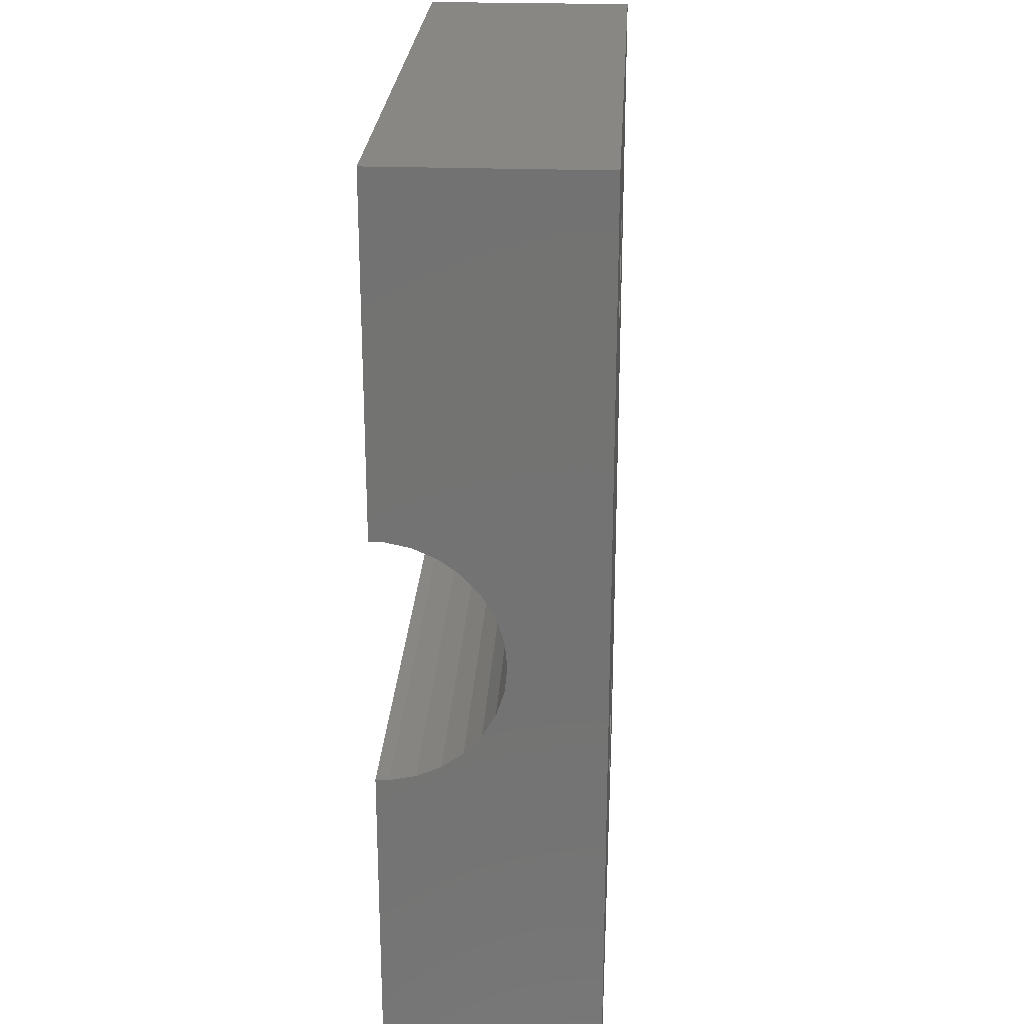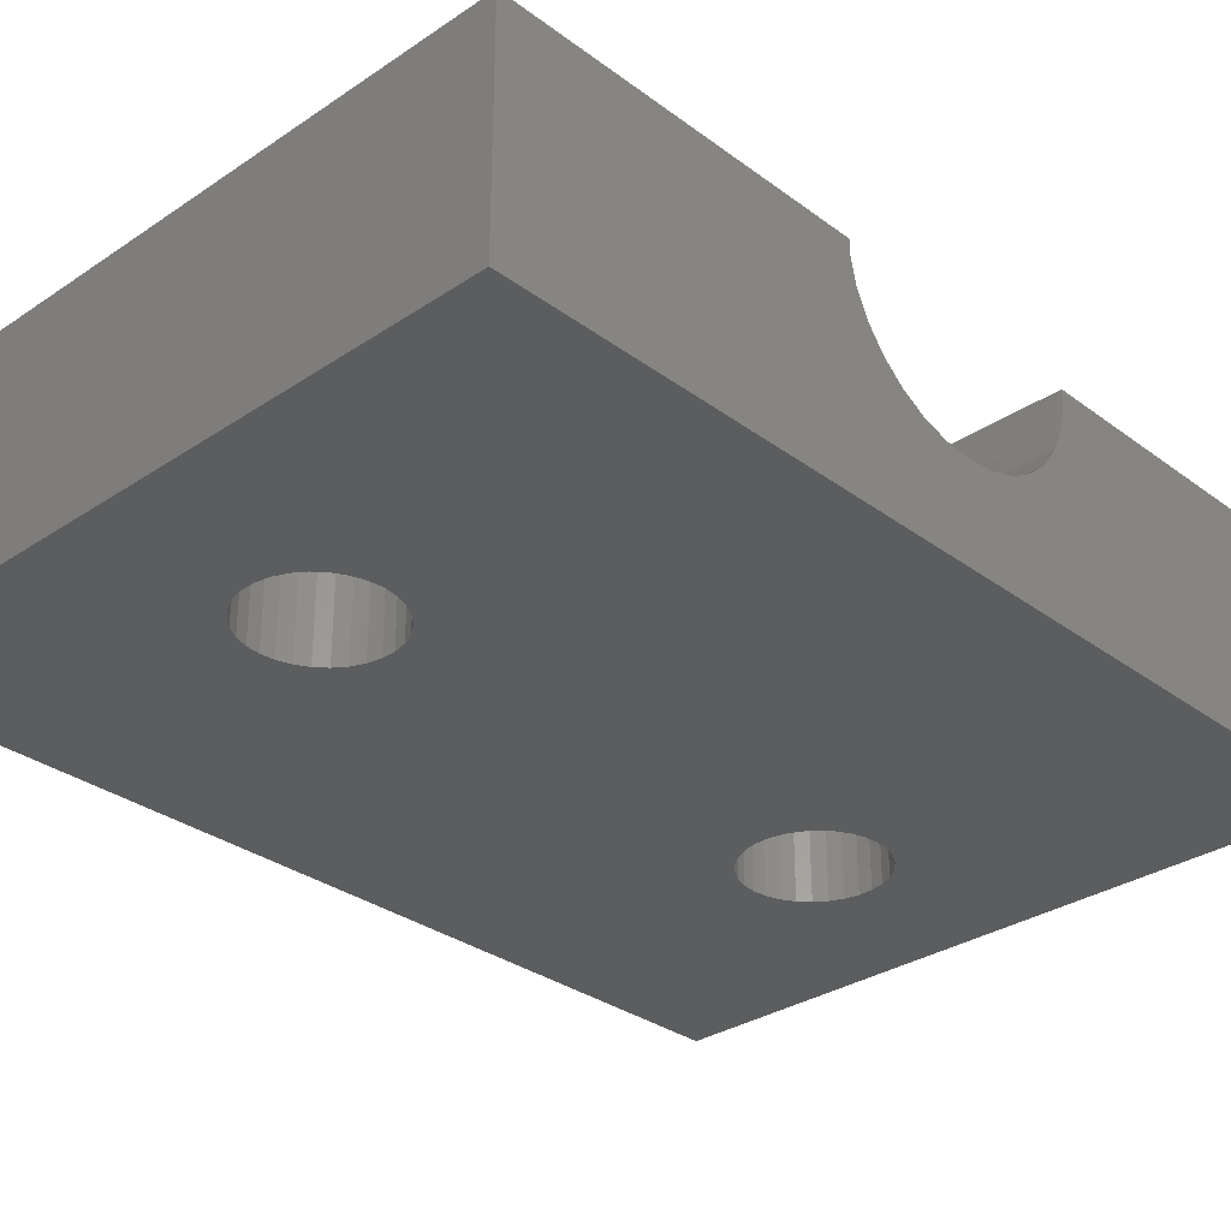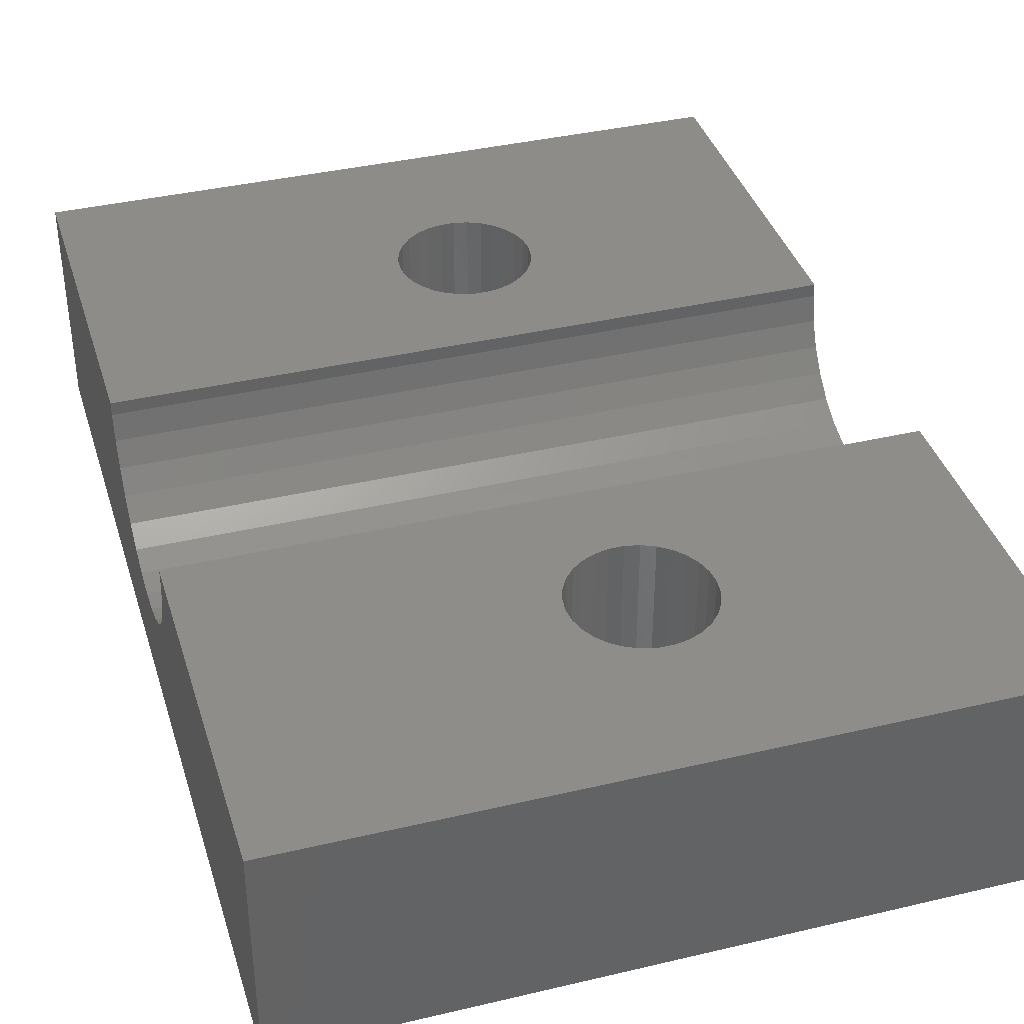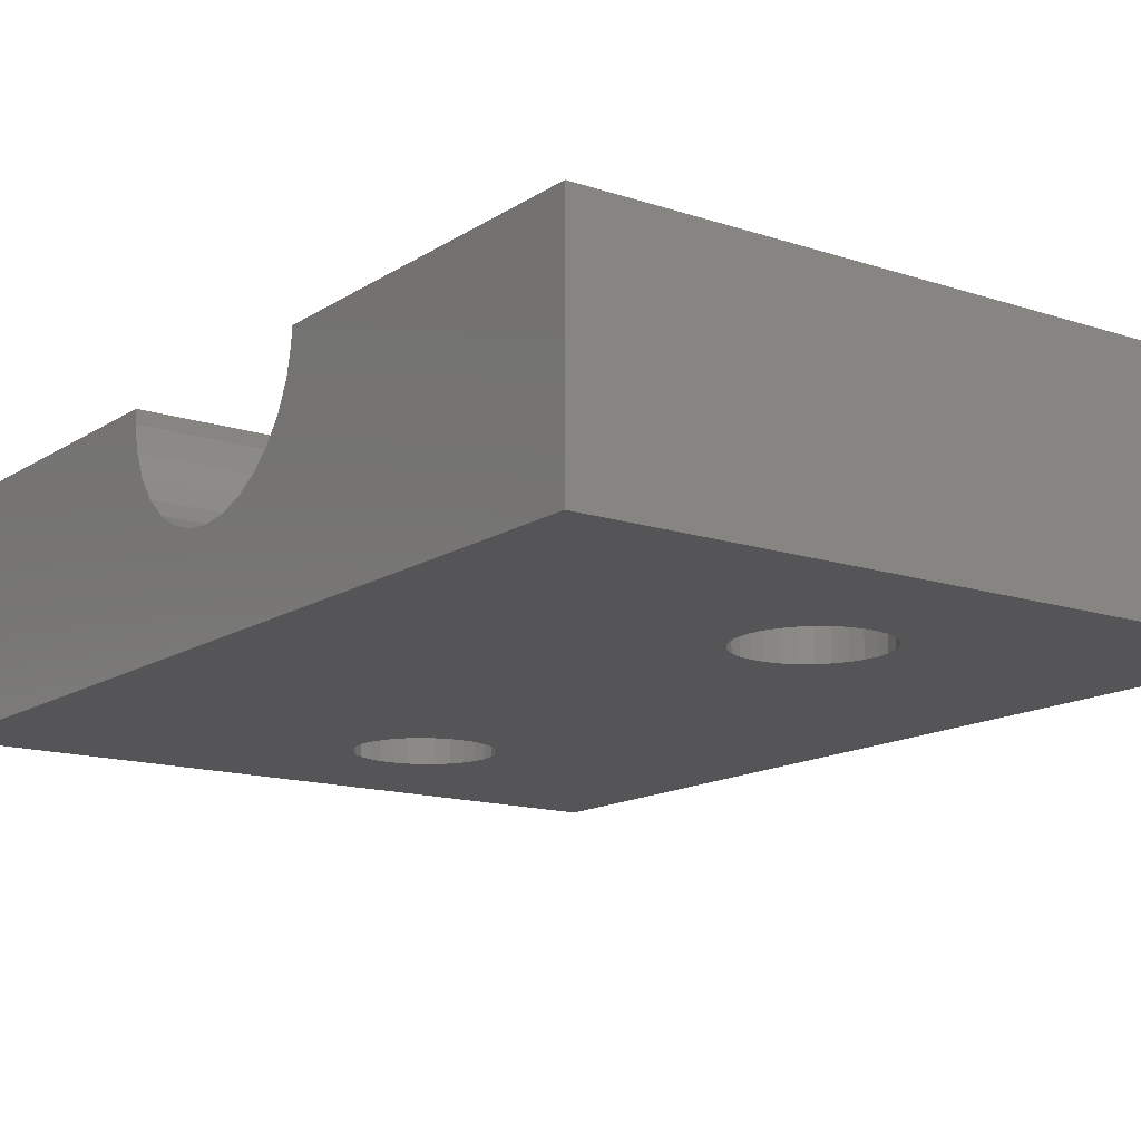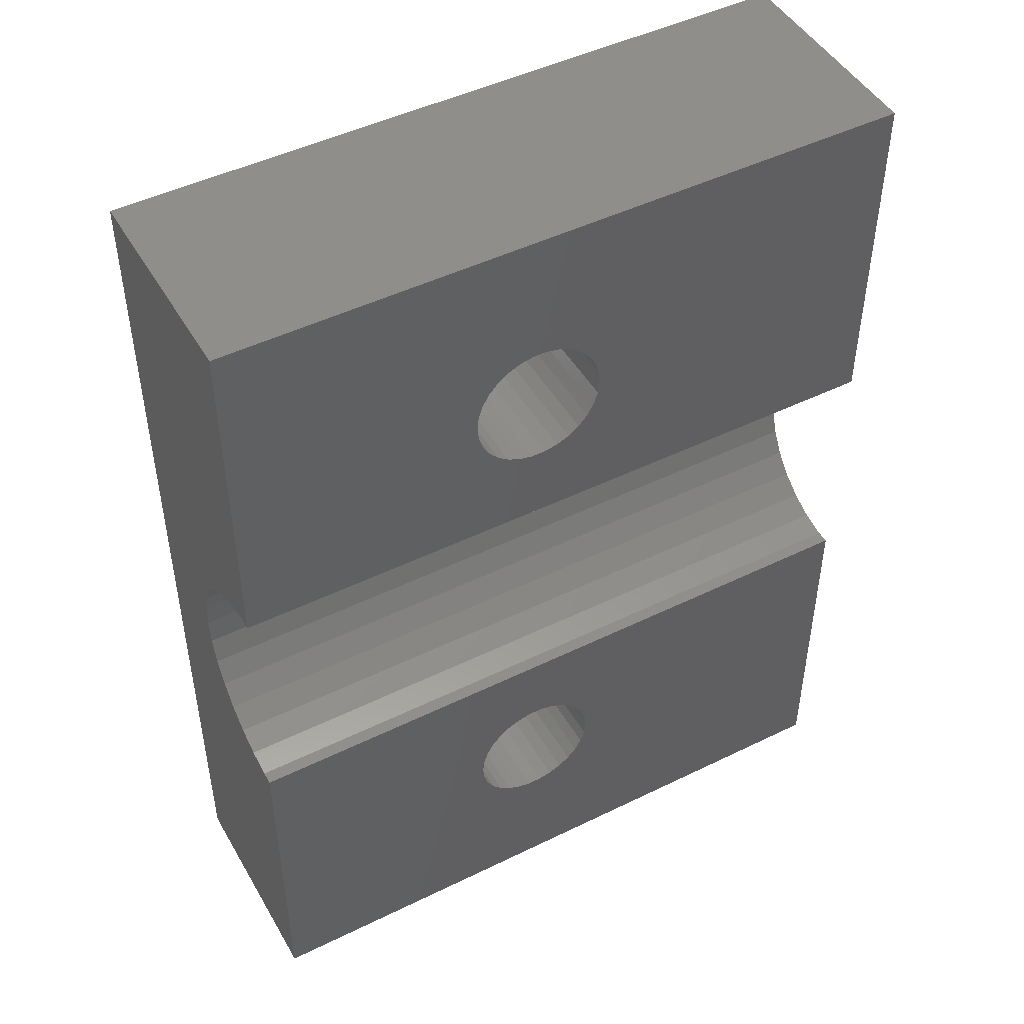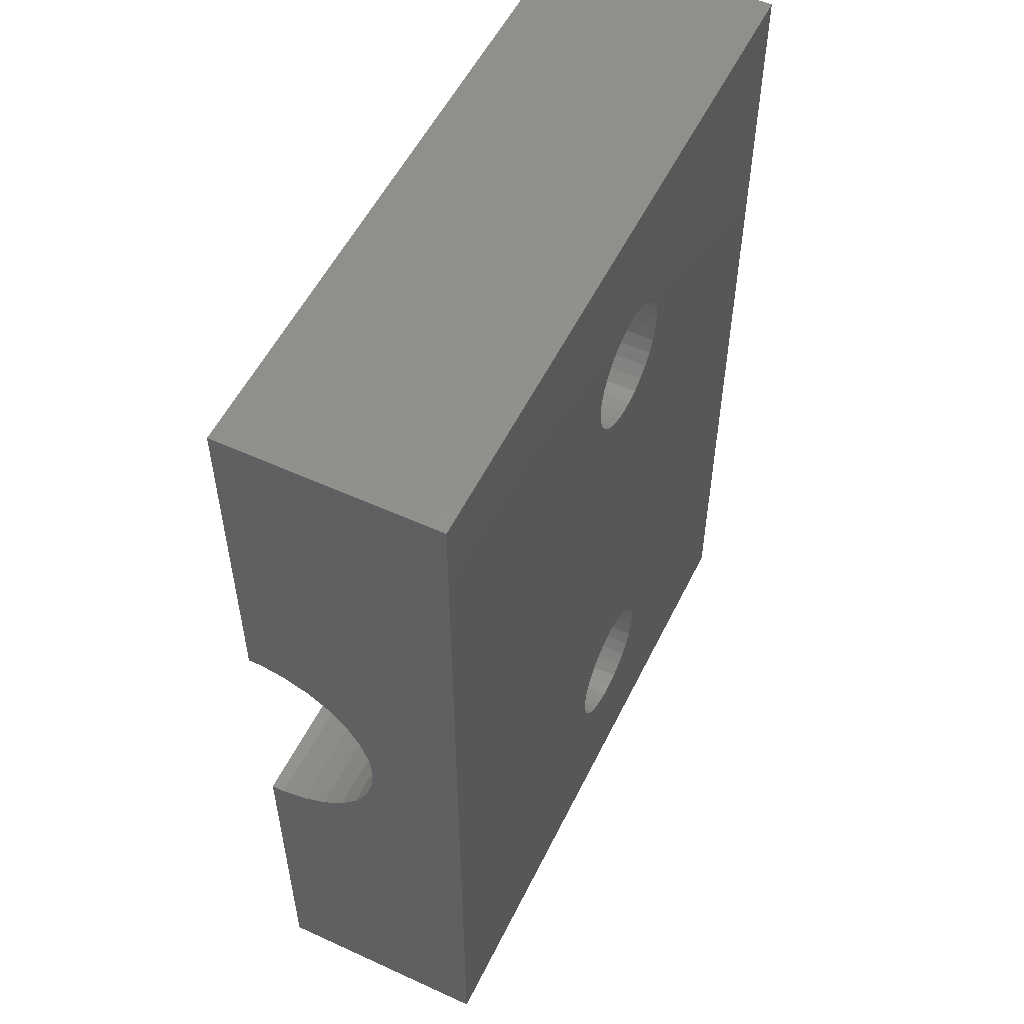
<metadata>
{"format":"stl","ext":"stl","renderer":"f3d","projection":"perspective","resolution":1024,"background":"white","views":[{"elev":24.5,"azim":93.3,"up":"+Y"},{"elev":-31.2,"azim":43.6,"up":"+Z"},{"elev":38.4,"azim":163.4,"up":"+Z"},{"elev":-14.3,"azim":144.1,"up":"+Z"},{"elev":47.5,"azim":-28.9,"up":"+Y"},{"elev":54.4,"azim":115.9,"up":"+Y"}]}
</metadata>
<code>
# stl→obj: 162 verts, 328 faces
v 0 11.02 6.582
v 0 0 7
v 0 11.02 7
v 0 11.2 5.764
v 0 11.54 5
v 0 12.03 4.323
v 0 0 0
v 0 12.65 3.764
v 0 13.37 3.346
v 0 14.17 3.087
v 0 30 0
v 0 15 3
v 0 15.83 3.087
v 0 16.63 3.346
v 0 17.35 3.764
v 0 17.97 4.323
v 0 18.46 5
v 0 18.8 5.764
v 0 18.98 6.582
v 0 18.98 7
v 0 30 7
v 22 0 0
v 22 0 7
v 11.92 7.254 0
v 10.65 25.6 0
v 22 30 0
v 7.9 6.4 0
v 7.946 5.963 0
v 8.082 5.546 0
v 8.301 5.166 0
v 8.595 4.839 0
v 8.95 4.581 0
v 9.351 4.403 0
v 10.22 4.311 0
v 9.78 4.311 0
v 10.65 4.403 0
v 11.05 4.581 0
v 11.41 4.839 0
v 8.595 22.04 0
v 8.301 22.37 0
v 11.41 7.961 0
v 11.7 7.634 0
v 9.351 8.397 0
v 9.78 8.489 0
v 11.7 5.166 0
v 10.22 8.489 0
v 11.92 5.546 0
v 10.65 8.397 0
v 12.05 5.963 0
v 11.05 8.219 0
v 12.1 6.4 0
v 12.05 6.837 0
v 8.95 8.219 0
v 8.595 7.961 0
v 8.301 7.634 0
v 8.082 7.254 0
v 7.946 6.837 0
v 7.946 23.16 0
v 7.9 23.6 0
v 8.082 22.75 0
v 8.95 21.78 0
v 9.351 21.6 0
v 11.7 22.37 0
v 11.41 22.04 0
v 9.78 21.51 0
v 10.22 21.51 0
v 10.65 21.6 0
v 11.05 21.78 0
v 11.92 22.75 0
v 12.05 23.16 0
v 12.1 23.6 0
v 11.05 25.42 0
v 11.41 25.16 0
v 12.05 24.04 0
v 11.92 24.45 0
v 11.7 24.83 0
v 10.22 25.69 0
v 9.78 25.69 0
v 9.351 25.6 0
v 8.95 25.42 0
v 8.595 25.16 0
v 8.301 24.83 0
v 8.082 24.45 0
v 7.946 24.04 0
v 22 30 7
v 10.65 21.6 7
v 22 18.98 7
v 10.22 21.51 7
v 9.78 21.51 7
v 7.946 23.16 7
v 7.9 23.6 7
v 7.946 24.04 7
v 11.92 22.75 7
v 11.7 22.37 7
v 8.082 24.45 7
v 12.05 23.16 7
v 8.301 24.83 7
v 11.41 22.04 7
v 8.595 25.16 7
v 11.41 25.16 7
v 11.7 24.83 7
v 8.95 25.42 7
v 12.05 24.04 7
v 12.1 23.6 7
v 9.351 25.6 7
v 11.92 24.45 7
v 9.78 25.69 7
v 10.22 25.69 7
v 10.65 25.6 7
v 11.05 25.42 7
v 11.05 21.78 7
v 9.351 21.6 7
v 8.95 21.78 7
v 8.595 22.04 7
v 8.301 22.37 7
v 8.082 22.75 7
v 22 18.98 6.582
v 22 18.8 5.764
v 22 18.46 5
v 22 17.97 4.323
v 22 17.35 3.764
v 22 16.63 3.346
v 22 15.83 3.087
v 22 15 3
v 22 14.17 3.087
v 22 13.37 3.346
v 22 12.65 3.764
v 22 12.03 4.323
v 22 11.54 5
v 22 11.2 5.764
v 22 11.02 6.582
v 22 11.02 7
v 10.65 4.403 7
v 10.22 4.311 7
v 7.946 5.963 7
v 7.9 6.4 7
v 9.78 8.489 7
v 10.22 8.489 7
v 7.946 6.837 7
v 11.7 5.166 7
v 11.41 4.839 7
v 8.301 7.634 7
v 8.082 7.254 7
v 8.595 7.961 7
v 8.95 8.219 7
v 9.351 8.397 7
v 10.65 8.397 7
v 11.05 4.581 7
v 11.05 8.219 7
v 11.41 7.961 7
v 11.92 5.546 7
v 11.7 7.634 7
v 11.92 7.254 7
v 12.05 6.837 7
v 12.1 6.4 7
v 12.05 5.963 7
v 9.78 4.311 7
v 9.351 4.403 7
v 8.95 4.581 7
v 8.595 4.839 7
v 8.301 5.166 7
v 8.082 5.546 7
f 1 2 3
f 4 2 1
f 5 2 4
f 6 2 5
f 7 2 8
f 7 8 9
f 7 9 10
f 7 10 11
f 10 12 11
f 13 11 12
f 14 11 13
f 15 11 14
f 16 11 15
f 17 11 16
f 11 17 18
f 18 19 11
f 19 20 11
f 11 20 21
f 8 2 6
f 2 7 22
f 23 2 22
f 24 11 22
f 25 11 26
f 7 11 27
f 7 27 28
f 7 28 29
f 7 29 30
f 7 30 31
f 7 31 32
f 7 32 33
f 7 33 22
f 34 22 35
f 36 22 34
f 37 22 36
f 38 22 37
f 39 22 40
f 41 11 42
f 43 11 44
f 38 45 22
f 44 11 46
f 45 47 22
f 46 11 48
f 47 49 22
f 48 11 50
f 49 51 22
f 50 11 41
f 51 52 22
f 42 11 24
f 52 24 22
f 53 11 43
f 54 11 53
f 55 11 54
f 56 11 55
f 57 11 56
f 27 11 57
f 58 11 59
f 60 11 58
f 40 11 60
f 22 11 40
f 61 22 39
f 62 22 61
f 63 26 64
f 22 62 65
f 22 65 66
f 22 66 67
f 22 67 68
f 22 68 64
f 22 64 26
f 69 26 63
f 70 26 69
f 71 26 70
f 72 26 73
f 71 74 26
f 74 75 26
f 75 76 26
f 76 73 26
f 77 11 25
f 72 25 26
f 78 11 77
f 79 11 78
f 80 11 79
f 81 11 80
f 82 11 81
f 83 11 82
f 84 11 83
f 59 11 84
f 35 22 33
f 11 21 26
f 26 21 85
f 86 20 87
f 88 89 20
f 21 20 90
f 21 90 91
f 21 91 92
f 93 94 87
f 21 92 95
f 96 93 87
f 21 95 97
f 94 98 87
f 21 97 99
f 100 101 87
f 21 99 102
f 103 104 87
f 85 21 105
f 106 103 87
f 85 105 107
f 101 106 87
f 85 107 108
f 104 96 87
f 85 108 109
f 85 110 87
f 85 109 110
f 110 100 87
f 98 111 87
f 111 86 87
f 88 20 86
f 89 112 20
f 113 20 112
f 114 20 113
f 115 20 114
f 116 20 115
f 90 20 116
f 102 105 21
f 117 87 20
f 19 117 20
f 118 117 19
f 18 118 19
f 119 118 18
f 17 119 18
f 120 119 17
f 16 120 17
f 121 120 16
f 15 121 16
f 122 121 15
f 14 122 15
f 123 122 14
f 13 123 14
f 124 123 13
f 12 124 13
f 125 124 12
f 10 125 12
f 126 125 10
f 9 126 10
f 127 126 9
f 8 127 9
f 128 127 8
f 6 128 8
f 128 6 129
f 129 6 5
f 129 5 130
f 130 5 4
f 130 4 131
f 131 4 1
f 132 131 3
f 3 131 1
f 133 2 23
f 133 134 2
f 3 2 135
f 3 135 136
f 137 138 132
f 3 136 139
f 140 141 23
f 142 3 143
f 144 3 142
f 145 3 144
f 146 3 145
f 138 147 132
f 137 3 146
f 141 148 23
f 132 3 137
f 147 149 132
f 149 150 132
f 151 140 23
f 132 150 23
f 150 152 23
f 152 153 23
f 153 154 23
f 154 155 23
f 155 156 23
f 156 151 23
f 148 133 23
f 157 2 134
f 158 2 157
f 159 2 158
f 160 2 159
f 161 2 160
f 162 2 161
f 135 2 162
f 139 143 3
f 123 22 26
f 126 127 23
f 85 87 26
f 87 117 26
f 117 118 26
f 118 119 26
f 131 132 23
f 119 120 26
f 120 121 26
f 121 122 26
f 129 130 23
f 124 22 123
f 125 22 124
f 23 22 125
f 127 128 23
f 23 125 126
f 128 129 23
f 130 131 23
f 122 123 26
f 57 139 136
f 27 57 136
f 136 135 28
f 27 136 28
f 56 143 139
f 57 56 139
f 55 142 143
f 56 55 143
f 54 144 142
f 55 54 142
f 53 145 144
f 54 53 144
f 43 146 145
f 53 43 145
f 44 137 146
f 43 44 146
f 46 138 137
f 44 46 137
f 48 147 138
f 46 48 138
f 50 149 147
f 48 50 147
f 41 150 149
f 50 41 149
f 152 150 42
f 42 150 41
f 153 152 24
f 24 152 42
f 154 153 52
f 52 153 24
f 155 154 51
f 51 154 52
f 155 51 156
f 156 51 49
f 156 49 151
f 151 49 47
f 151 47 140
f 140 47 45
f 140 45 141
f 141 45 38
f 141 38 148
f 148 38 37
f 148 37 133
f 133 37 36
f 133 36 134
f 134 36 34
f 134 34 157
f 157 34 35
f 157 35 158
f 158 35 33
f 158 33 159
f 159 33 32
f 159 32 160
f 160 32 31
f 161 160 31
f 30 161 31
f 162 161 30
f 29 162 30
f 135 162 29
f 28 135 29
f 84 92 91
f 59 84 91
f 91 90 58
f 59 91 58
f 83 95 92
f 84 83 92
f 82 97 95
f 83 82 95
f 81 99 97
f 82 81 97
f 80 102 99
f 81 80 99
f 79 105 102
f 80 79 102
f 78 107 105
f 79 78 105
f 77 108 107
f 78 77 107
f 25 109 108
f 77 25 108
f 72 110 109
f 25 72 109
f 73 100 110
f 72 73 110
f 101 100 76
f 76 100 73
f 106 101 75
f 75 101 76
f 103 106 74
f 74 106 75
f 104 103 71
f 71 103 74
f 104 71 96
f 96 71 70
f 96 70 93
f 93 70 69
f 93 69 94
f 94 69 63
f 94 63 98
f 98 63 64
f 98 64 111
f 111 64 68
f 111 68 86
f 86 68 67
f 86 67 88
f 88 67 66
f 88 66 89
f 89 66 65
f 89 65 112
f 112 65 62
f 112 62 113
f 113 62 61
f 113 61 114
f 114 61 39
f 115 114 39
f 40 115 39
f 116 115 40
f 60 116 40
f 90 116 60
f 58 90 60

</code>
